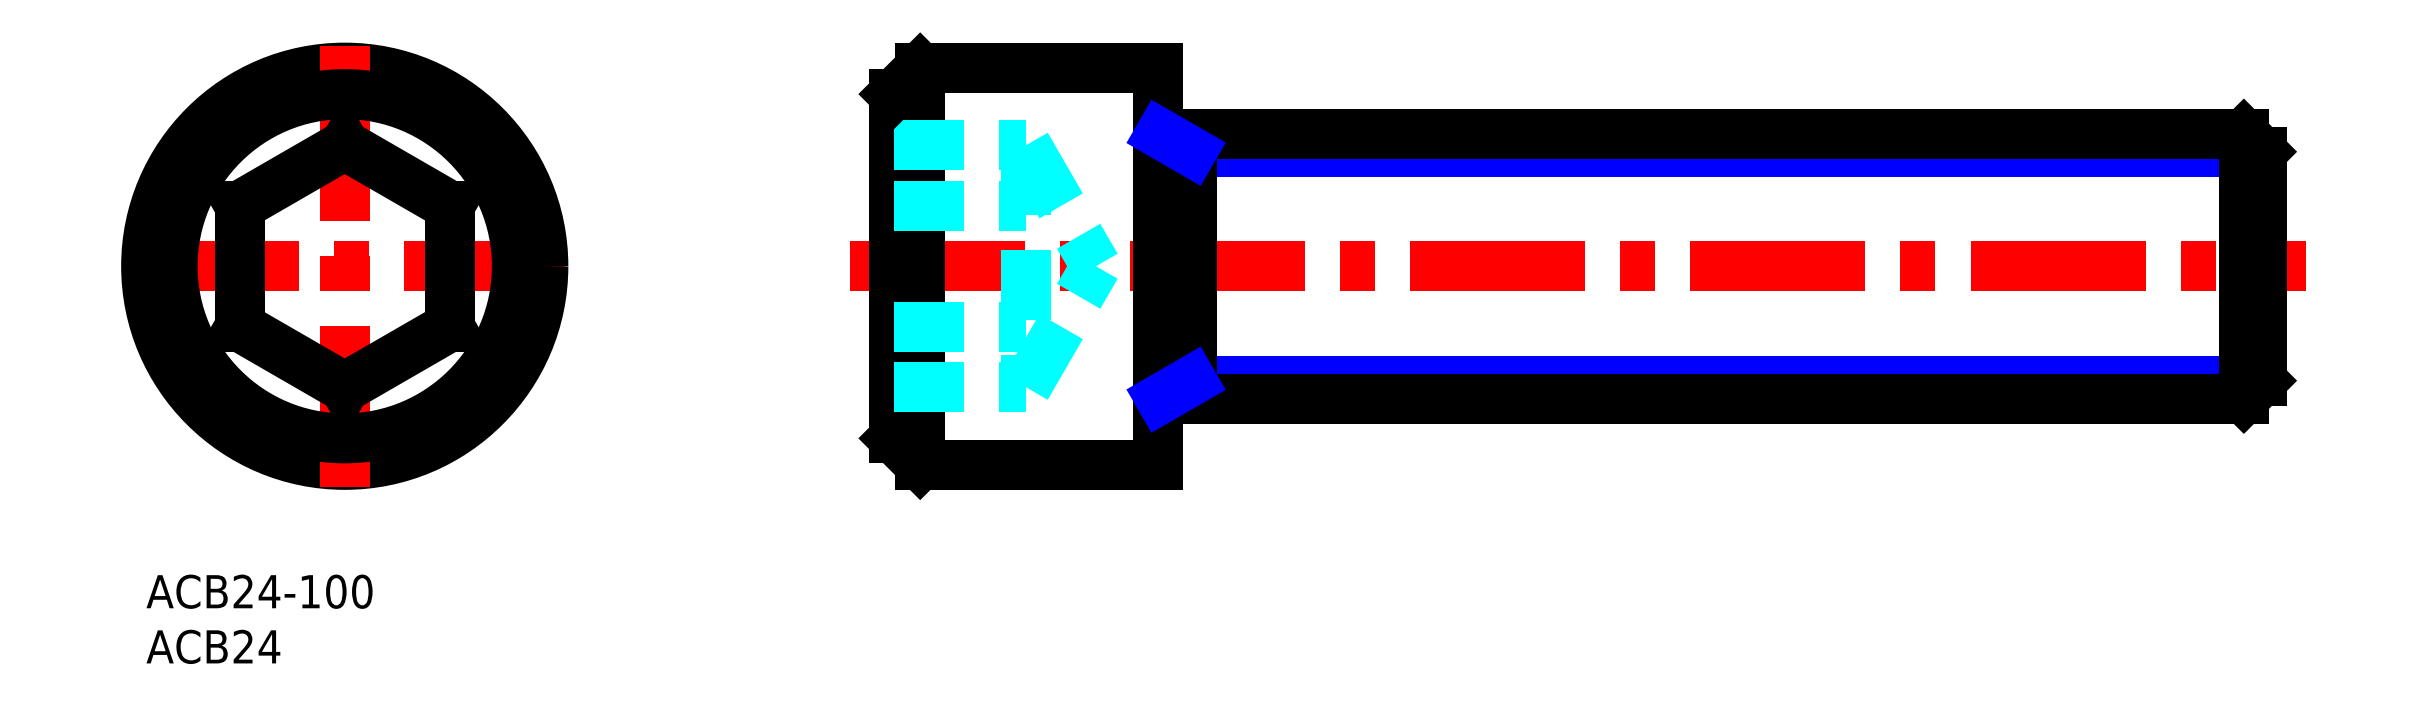
<metadata>
{"format":"dxf","ext":"dxf","renderer":"ezdxf+matplotlib","layout":"modelspace","background":"white","min_lineweight":24,"dpi":150}
</metadata>
<code>
0
SECTION
2
ENTITIES
0
LINE
8
MSM_CENTER
10
-2
20
28
30
0
11
38
21
28
31
0
0
CIRCLE
8
MSM_CONTINUOUS
10
18
20
28
30
0
40
18
0
LINE
8
MSM_CONTINUOUS
10
27.5
20
33.48
30
0
11
27.5
21
22.52
31
0
0
LINE
8
MSM_CONTINUOUS
10
8.5
20
33.48
30
0
11
8.5
21
22.52
31
0
0
LINE
8
MSM_CENTER
10
18
20
48
30
0
11
18
21
8
31
0
0
CIRCLE
8
MSM_CONTINUOUS
10
18
20
28
30
0
40
15.6
0
LINE
8
MSM_CONTINUOUS
10
27.5
20
22.52
30
0
11
18
21
17.03
31
0
0
LINE
8
MSM_CONTINUOUS
10
18
20
17.03
30
0
11
8.5
21
22.52
31
0
0
LINE
8
MSM_CONTINUOUS
10
18
20
38.97
30
0
11
27.5
21
33.48
31
0
0
LINE
8
MSM_CONTINUOUS
10
18
20
38.97
30
0
11
8.5
21
33.48
31
0
0
LINE
8
MSM_NARROW
10
94.76
20
38.38
30
0
11
191.8
21
38.38
31
0
0
LINE
8
MSM_CONTINUOUS
10
91.76
20
40
30
0
11
190.1
21
40
31
0
0
LINE
8
MSM_NARROW
10
94.76
20
17.62
30
0
11
191.8
21
17.62
31
0
0
LINE
8
MSM_CONTINUOUS
10
91.76
20
16
30
0
11
190.1
21
16
31
0
0
LINE
8
MSM_CENTER
10
63.76
20
28
30
0
11
195.8
21
28
31
0
0
LINE
8
MSM_DASHED
10
79.76
20
38.97
30
0
11
86.09
21
28
31
0
0
LINE
8
MSM_CONTINUOUS
10
91.76
20
46
30
0
11
91.76
21
10
31
0
0
LINE
8
MSM_DASHED
10
79.76
20
38.97
30
0
11
79.76
21
17.03
31
0
0
LINE
8
MSM_CONTINUOUS
10
94.76
20
40
30
0
11
94.76
21
16
31
0
0
LINE
8
MSM_CONTINUOUS
10
70.16
20
46
30
0
11
70.16
21
10
31
0
0
LINE
8
MSM_CONTINUOUS
10
67.76
20
43.6
30
0
11
67.76
21
12.4
31
0
0
LINE
8
MSM_CONTINUOUS
10
70.16
20
10
30
0
11
91.76
21
10
31
0
0
LINE
8
MSM_CONTINUOUS
10
70.16
20
10
30
0
11
67.76
21
12.4
31
0
0
LINE
8
MSM_DASHED
10
67.76
20
22.52
30
0
11
79.76
21
22.52
31
0
0
LINE
8
MSM_DASHED
10
67.76
20
17.03
30
0
11
79.76
21
17.03
31
0
0
LINE
8
MSM_DASHED
10
79.76
20
17.03
30
0
11
86.09
21
28
31
0
0
LINE
8
MSM_NARROW
10
94.76
20
17.62
30
0
11
91.94
21
16
31
0
0
LINE
8
MSM_CONTINUOUS
10
113.9
20
16
30
0
11
113.9
21
16
31
0
0
LINE
8
MSM_CONTINUOUS
10
70.16
20
46
30
0
11
91.76
21
46
31
0
0
LINE
8
MSM_DASHED
10
67.76
20
38.97
30
0
11
79.76
21
38.97
31
0
0
LINE
8
MSM_DASHED
10
67.76
20
33.48
30
0
11
79.76
21
33.48
31
0
0
LINE
8
MSM_CONTINUOUS
10
70.16
20
46
30
0
11
67.76
21
43.6
31
0
0
LINE
8
MSM_NARROW
10
94.76
20
38.38
30
0
11
91.94
21
40
31
0
0
LINE
8
MSM_CONTINUOUS
10
136
20
16
30
0
11
136
21
16
31
0
0
LINE
8
MSM_CONTINUOUS
10
190.1
20
40
30
0
11
190.1
21
16
31
0
0
LINE
8
MSM_CONTINUOUS
10
191.8
20
38.38
30
0
11
191.8
21
17.62
31
0
0
LINE
8
MSM_CONTINUOUS
10
190.1
20
16
30
0
11
191.8
21
17.62
31
0
0
LINE
8
MSM_CONTINUOUS
10
190.1
20
40
30
0
11
191.8
21
38.38
31
0
0
INSERT
8
MSM_CONTINUOUS
2
*U3
10
0
20
0
30
0
0
INSERT
8
MSM_CONTINUOUS
2
*U4
10
0
20
0
30
0
0
ENDSEC
0
EOF

</code>
